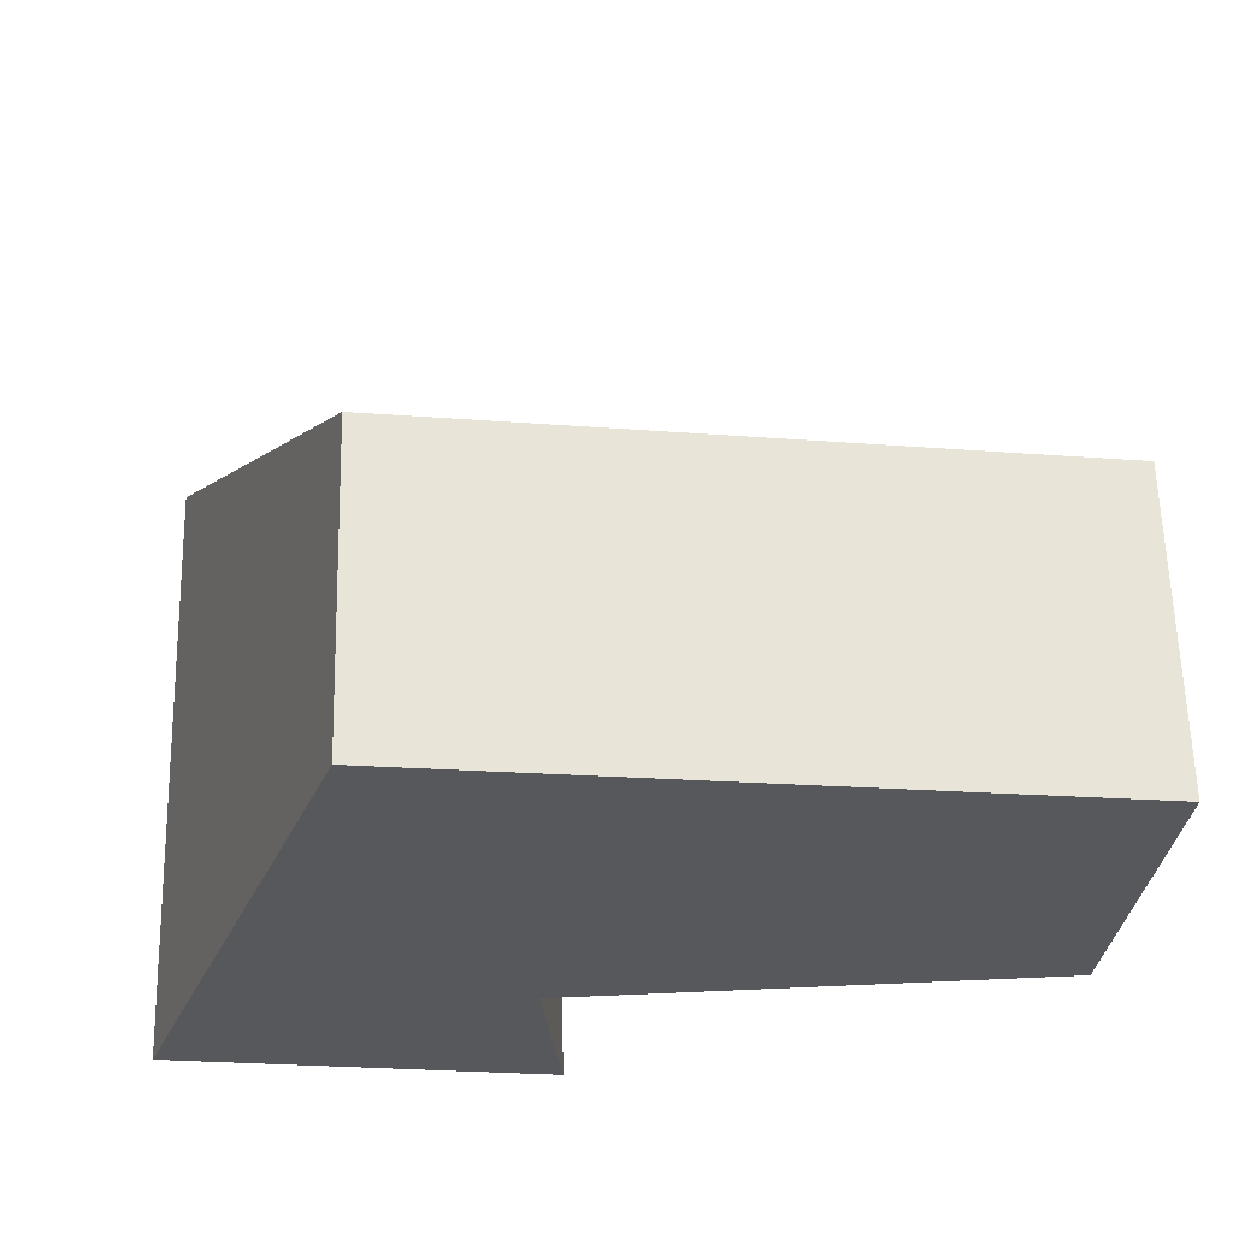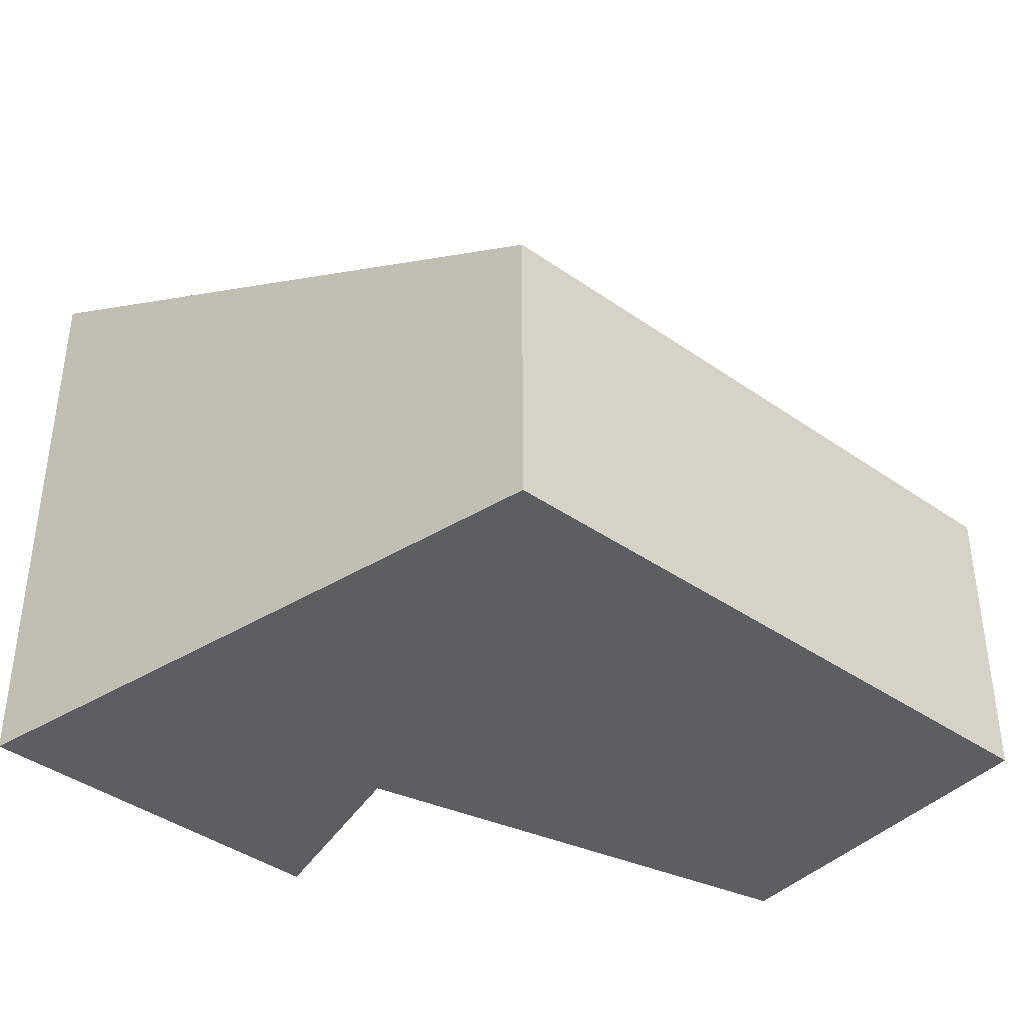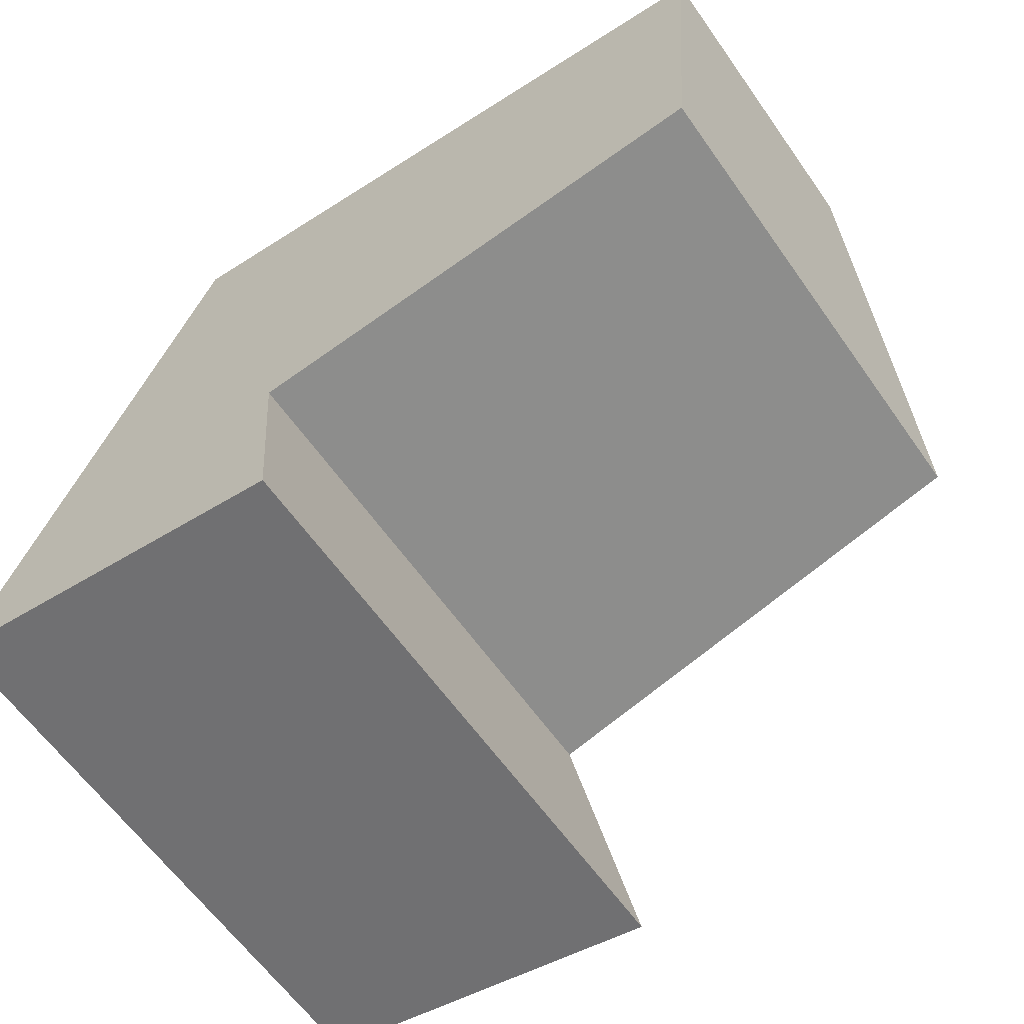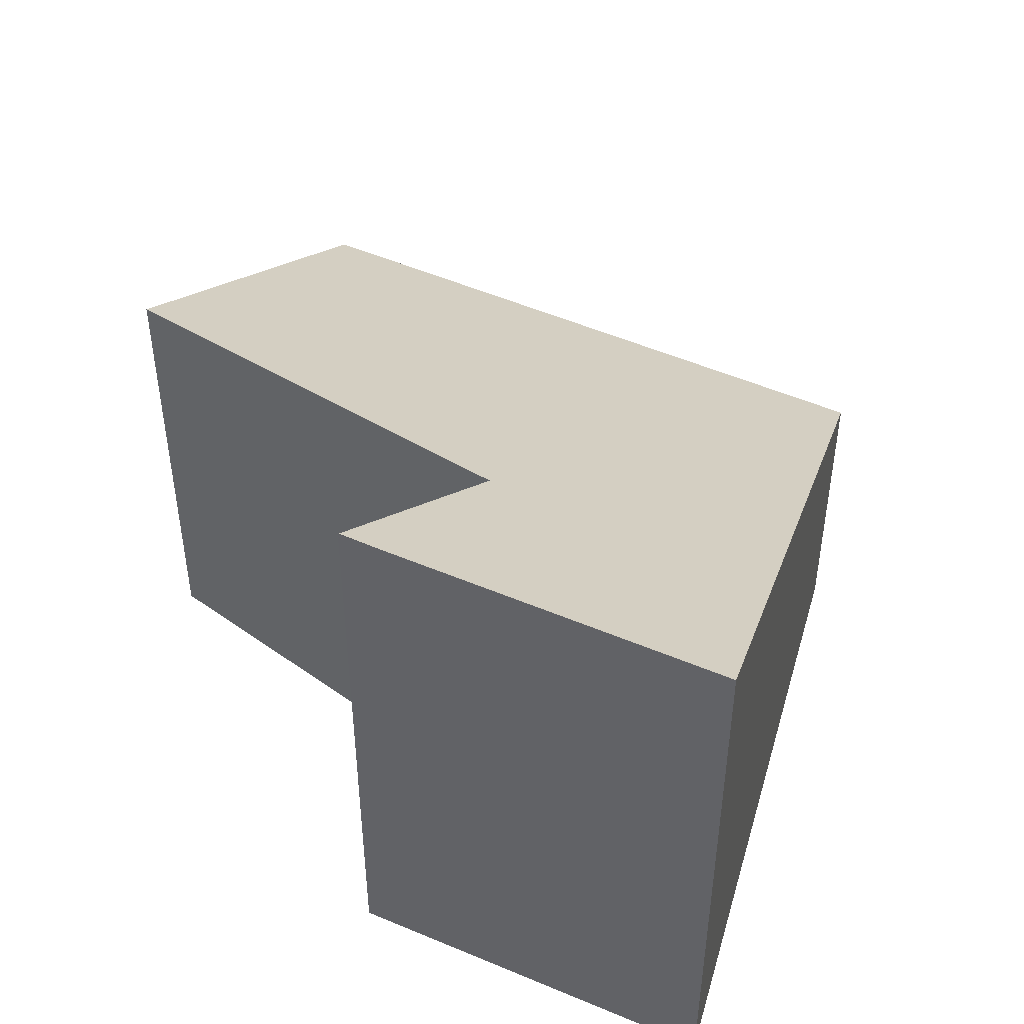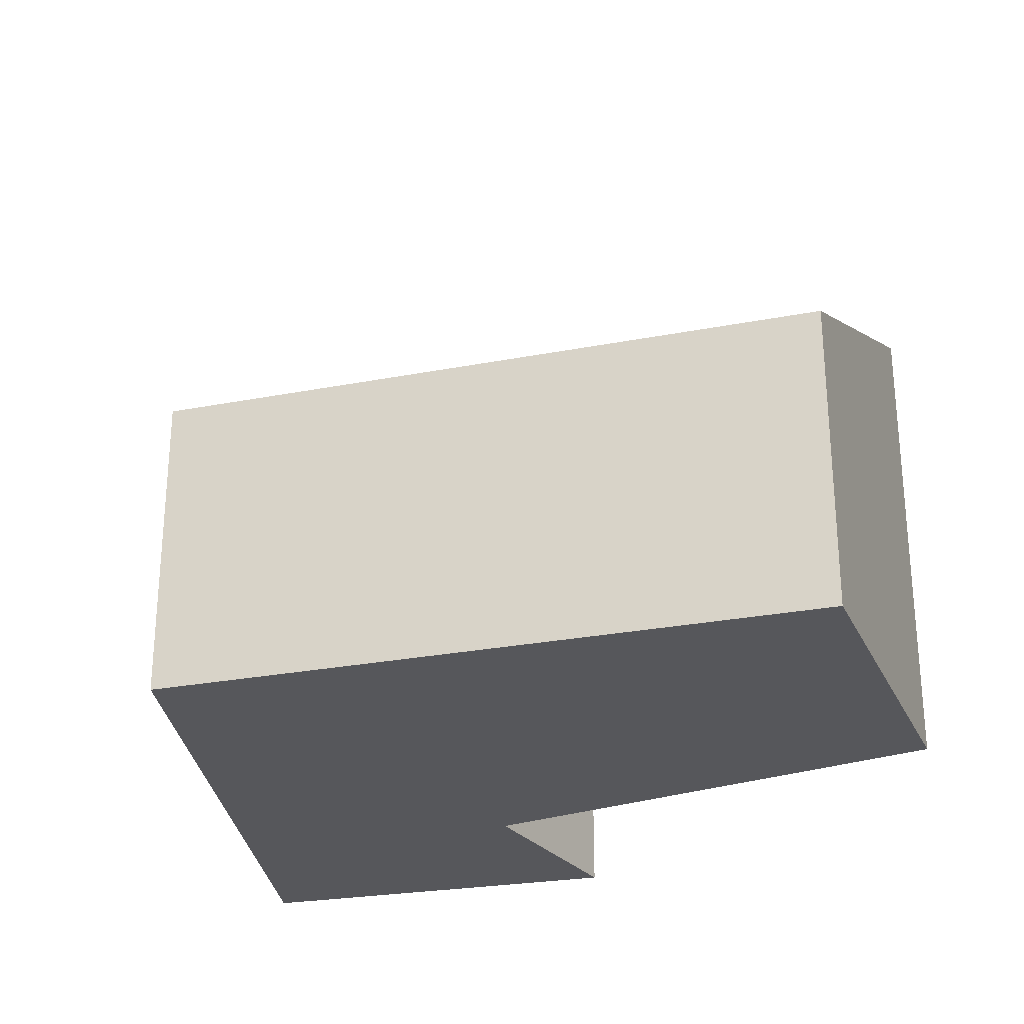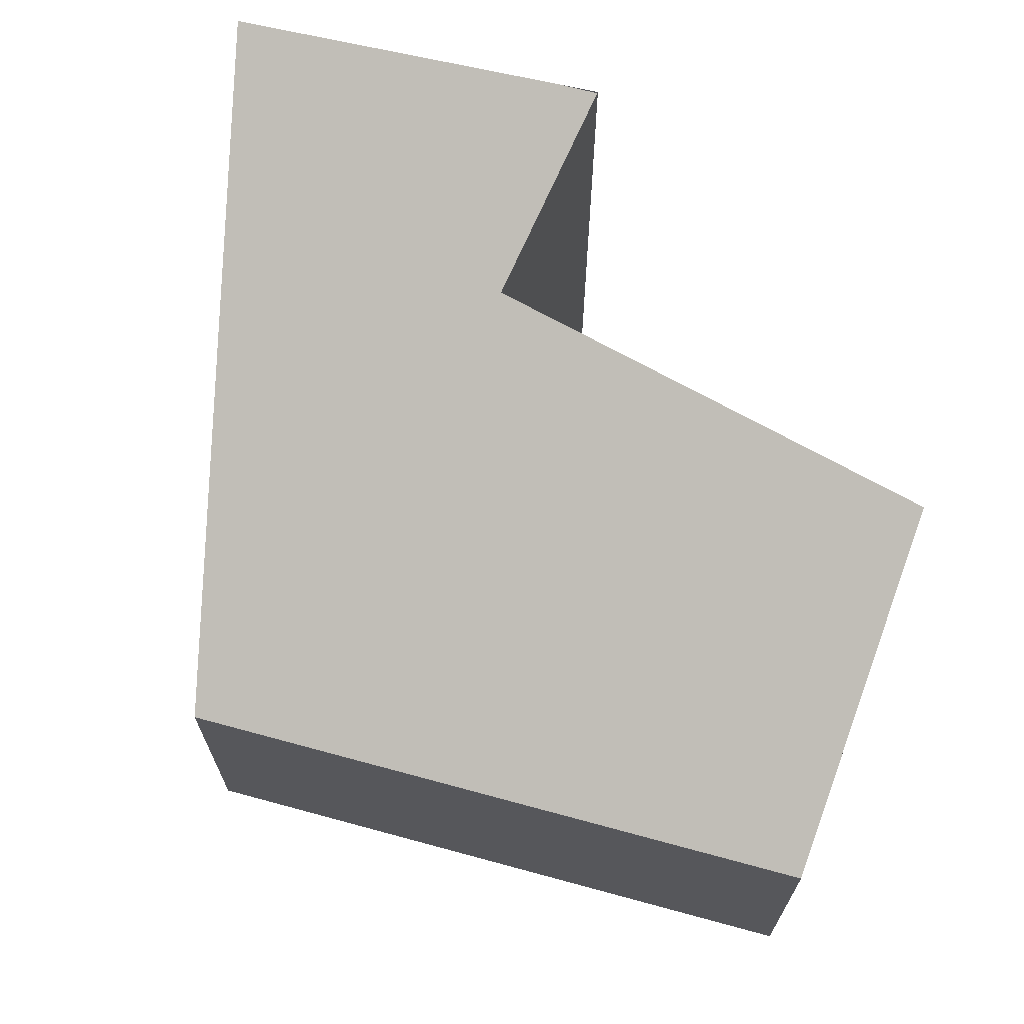
<metadata>
{"format":"obj","ext":"obj","renderer":"f3d","projection":"perspective","resolution":1024,"background":"white","views":[{"elev":61.7,"azim":-1.3,"up":"+Z"},{"elev":-38.9,"azim":-32.8,"up":"+Y"},{"elev":-62.2,"azim":35.2,"up":"+Z"},{"elev":46.5,"azim":-144.3,"up":"+Y"},{"elev":-27.3,"azim":25.2,"up":"+Y"},{"elev":68.2,"azim":23.8,"up":"+Y"}]}
</metadata>
<code>
v  2.084 2.834 5.88
v  3.15 5.702 -0.573
v  0 5.656 3.463e-16
v  3.541 5.702 -0.632
v  3.379 4.836 1.293
v  7.897 4.405 1.56
v  8.159 2.834 4.967
v  3.379 -7.917e-17 1.293
v  7.897 -9.552e-17 1.56
v  3.542 3.943e-17 -0.644
v  3.542 5.707 -0.644
v  0 0 0
v  3.15 3.509e-17 -0.573
v  3.541 3.87e-17 -0.632
v  8.159 -3.041e-16 4.967
v  2.084 -3.6e-16 5.88
g defaultobject
f 1 2 3
f 2 1 4
f 4 1 5
f 5 1 6
f 6 1 7
f 6 8 5
f 8 6 9
f 10 2 11
f 2 10 3
f 3 10 12
f 12 10 13
f 4 10 11
f 10 4 5
f 10 5 8
f 10 8 14
f 7 9 6
f 9 7 15
f 12 1 3
f 1 12 16
f 16 7 1
f 7 16 15
f 15 8 9
f 14 13 10
f 13 14 8
f 13 8 12
f 12 8 16
f 16 8 15

</code>
